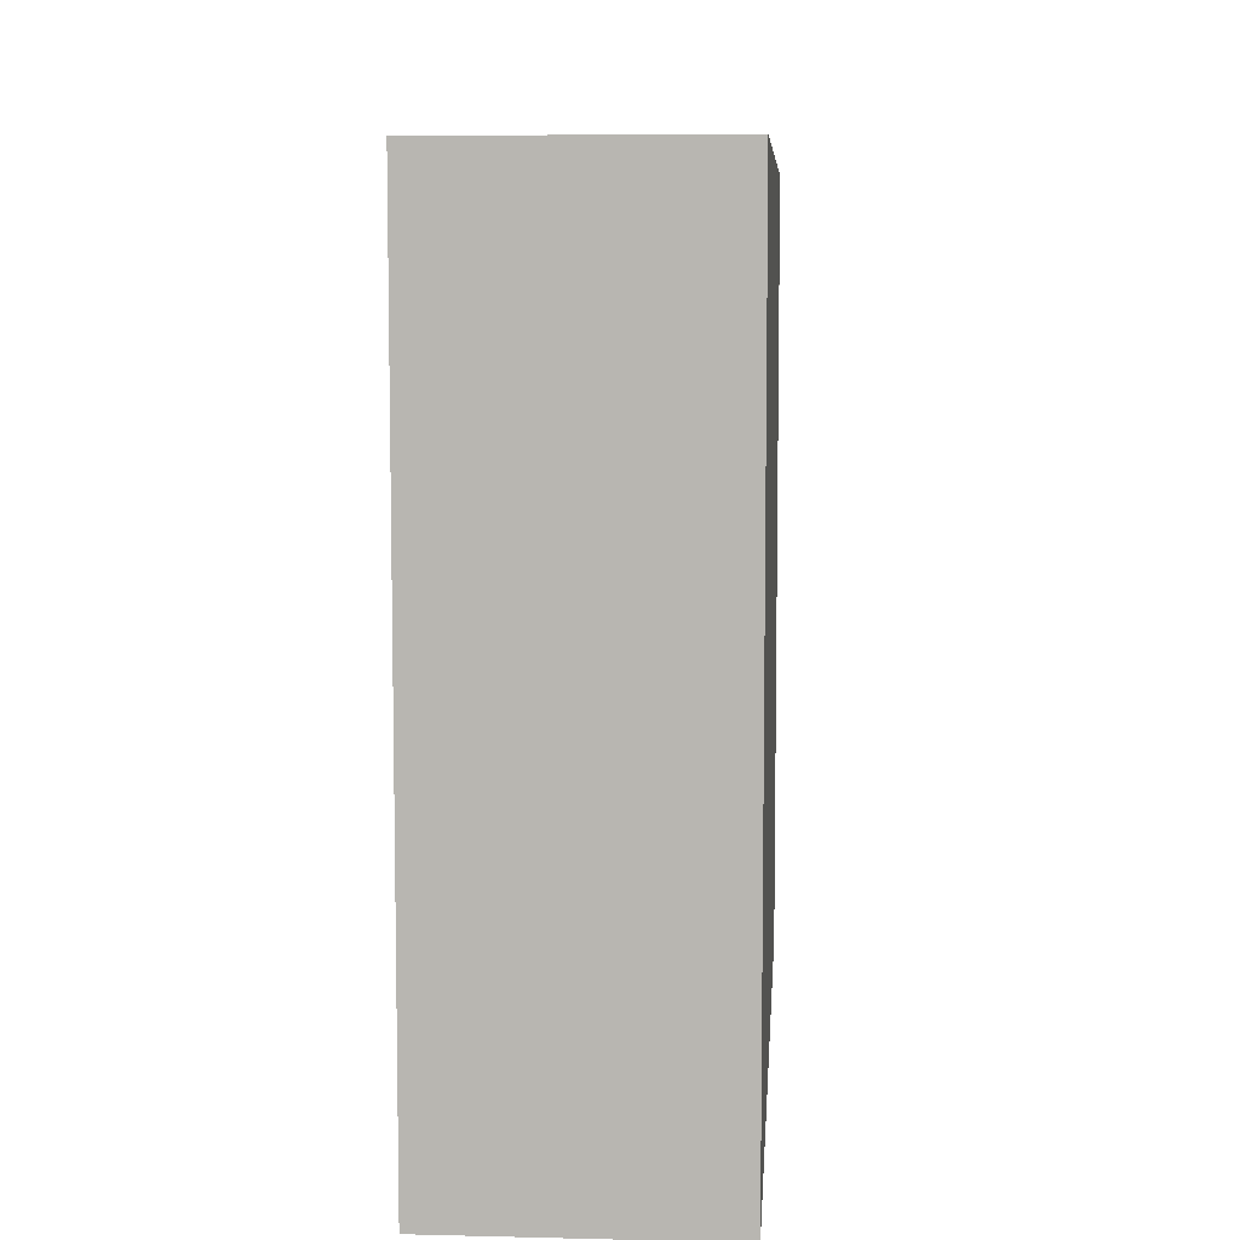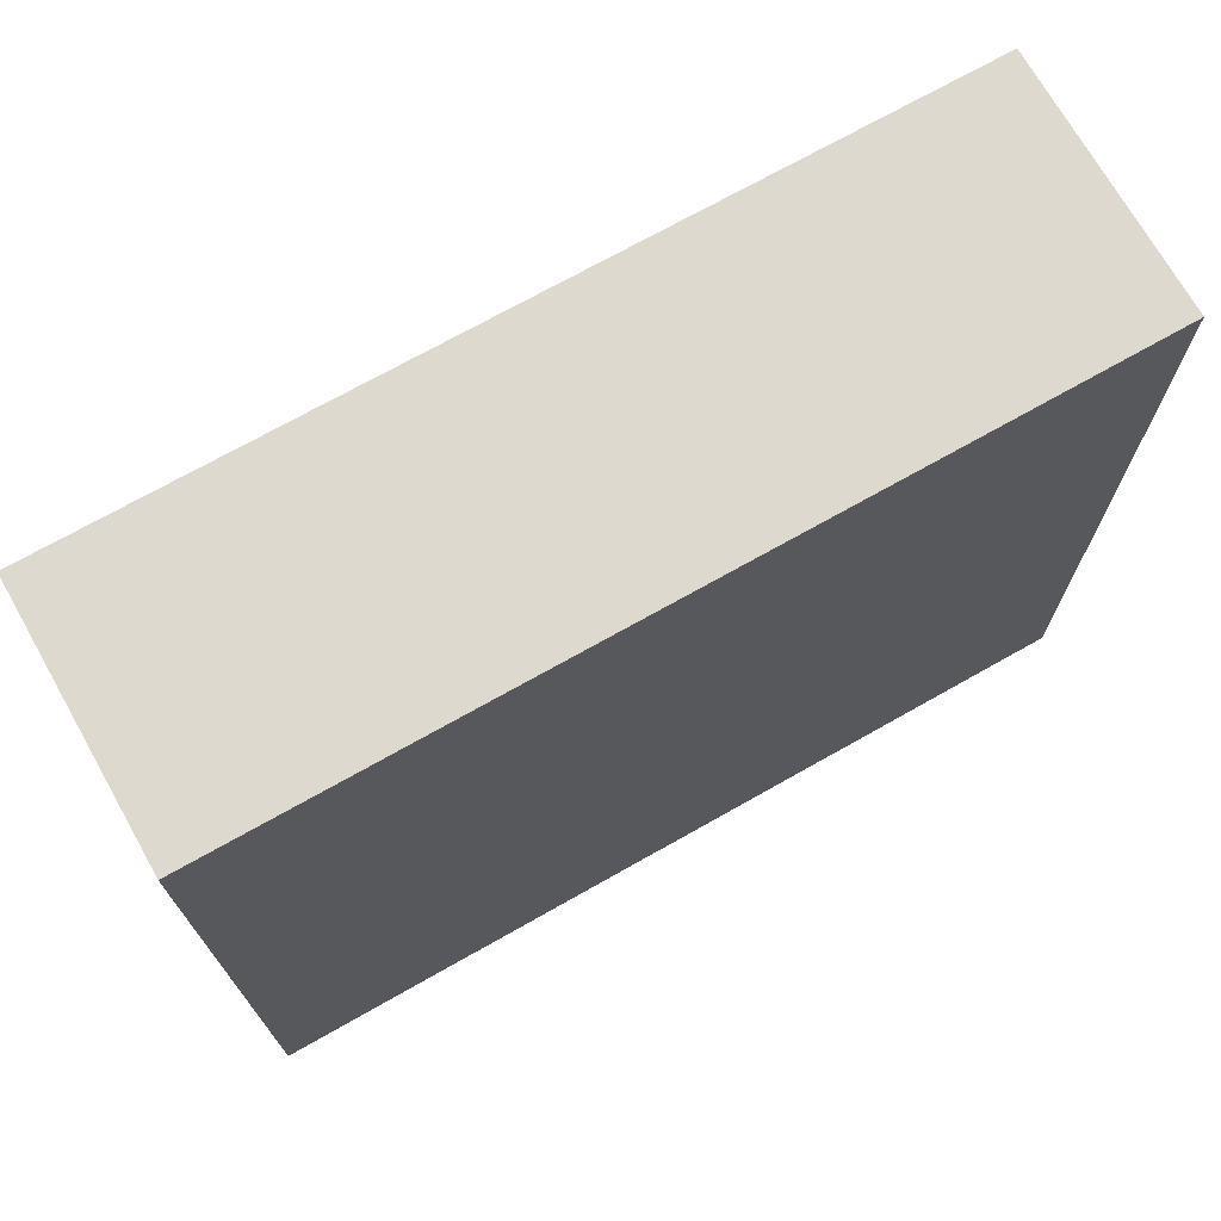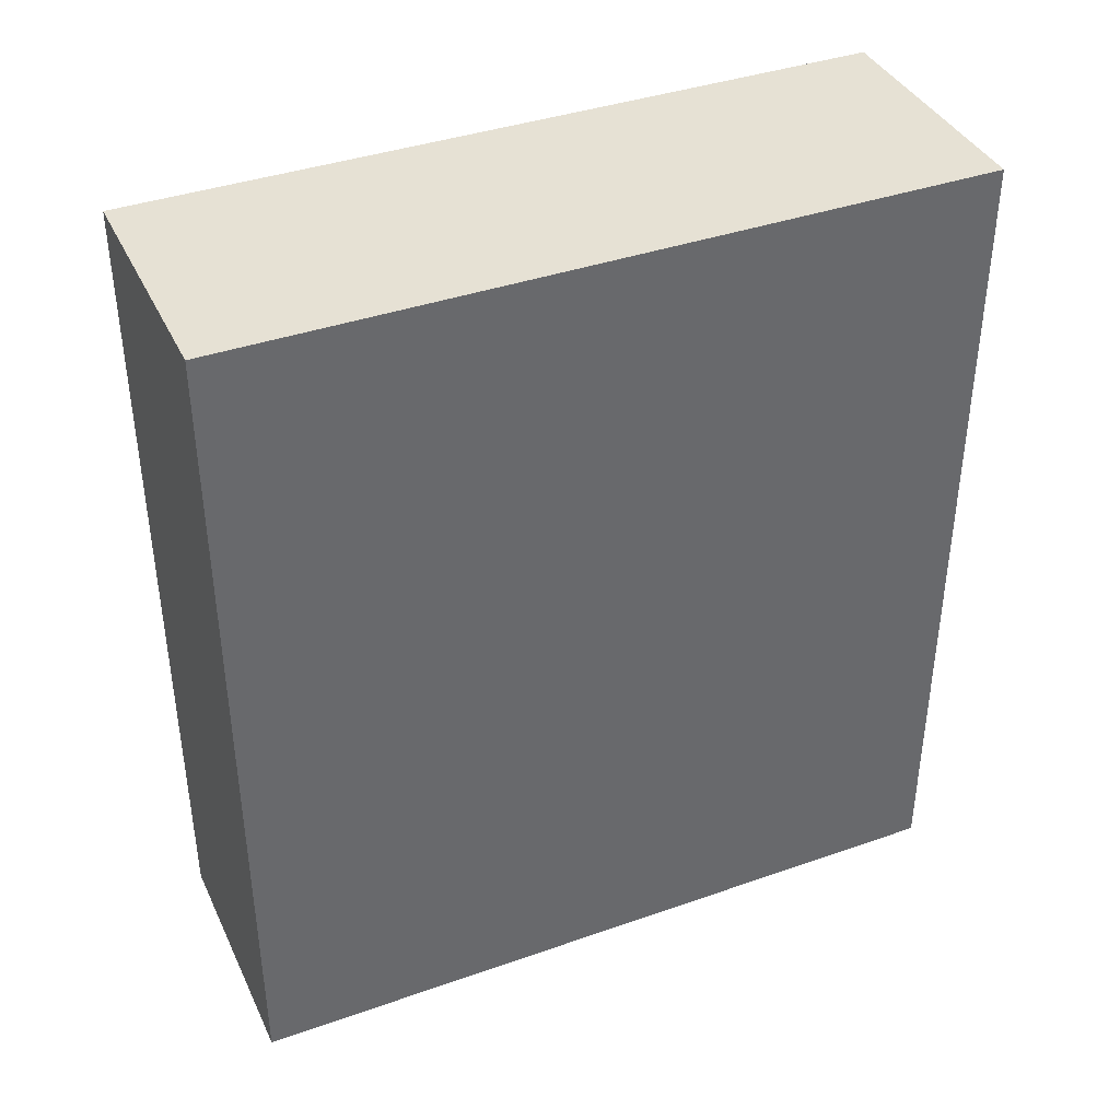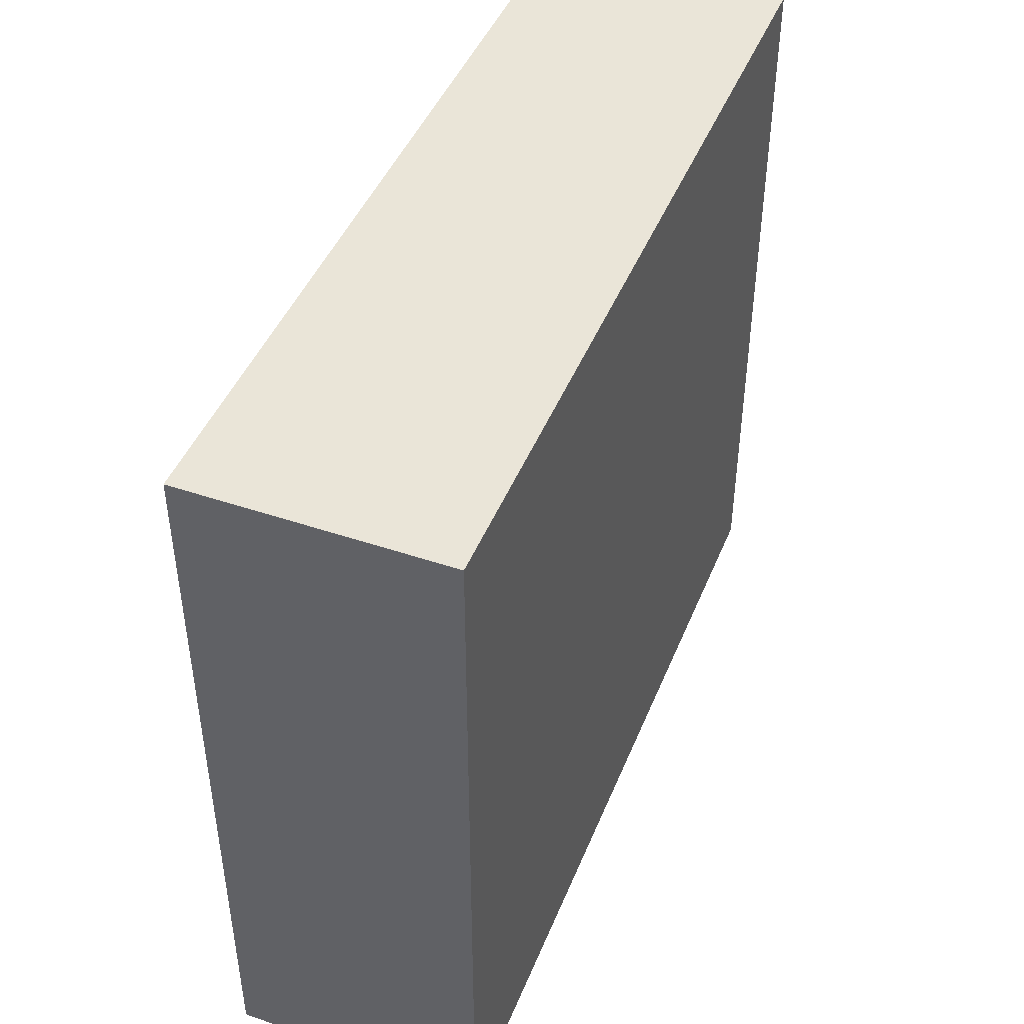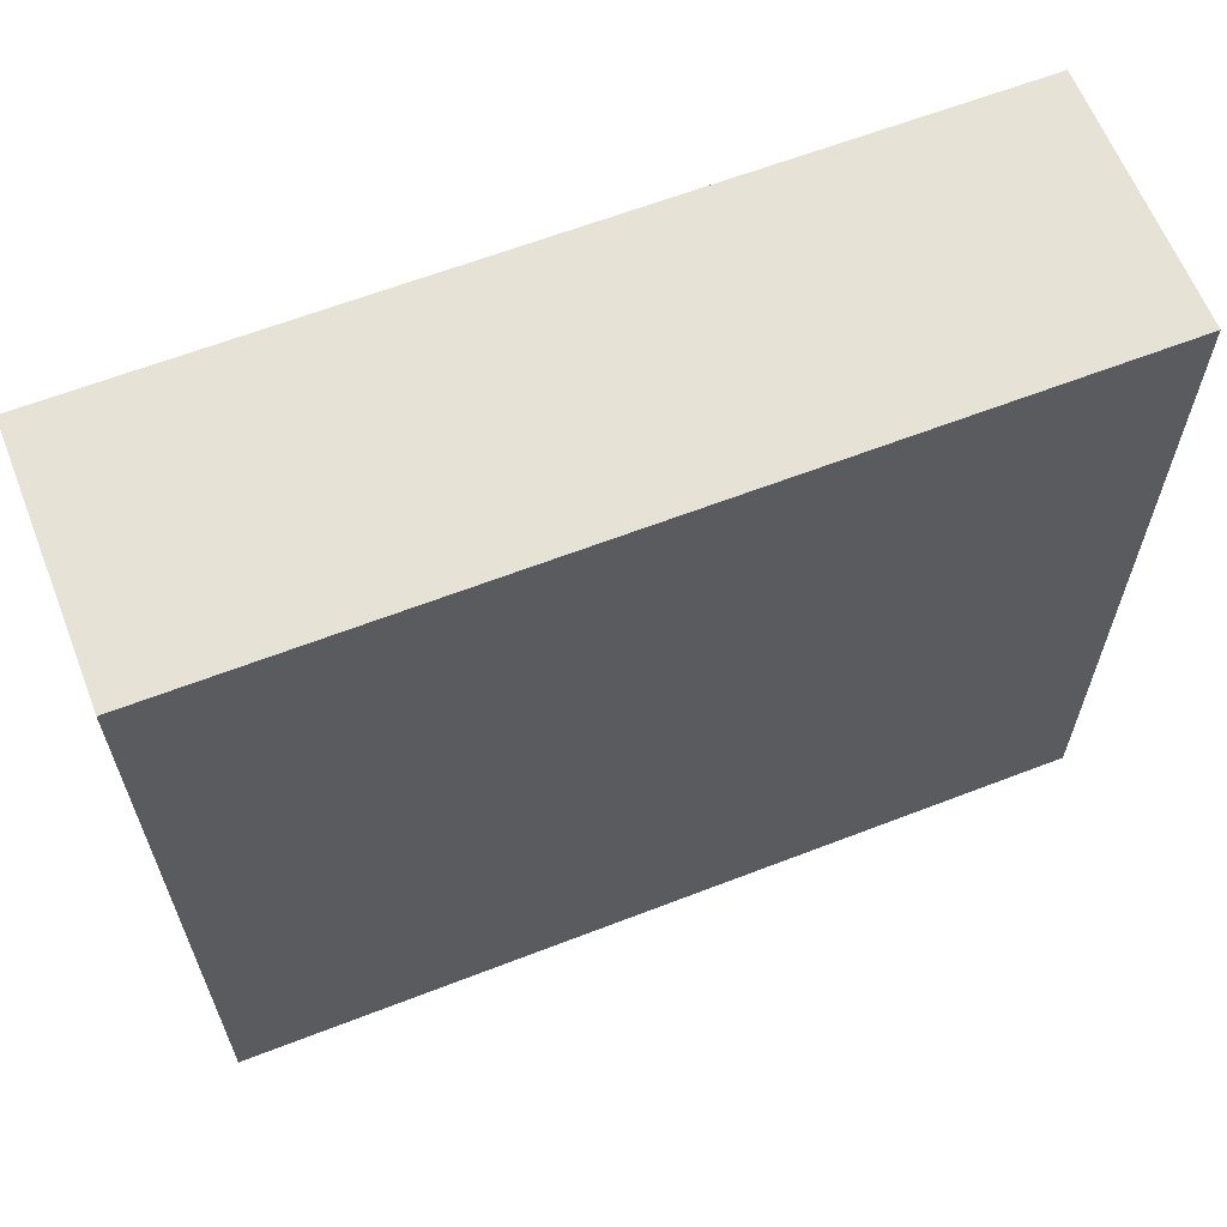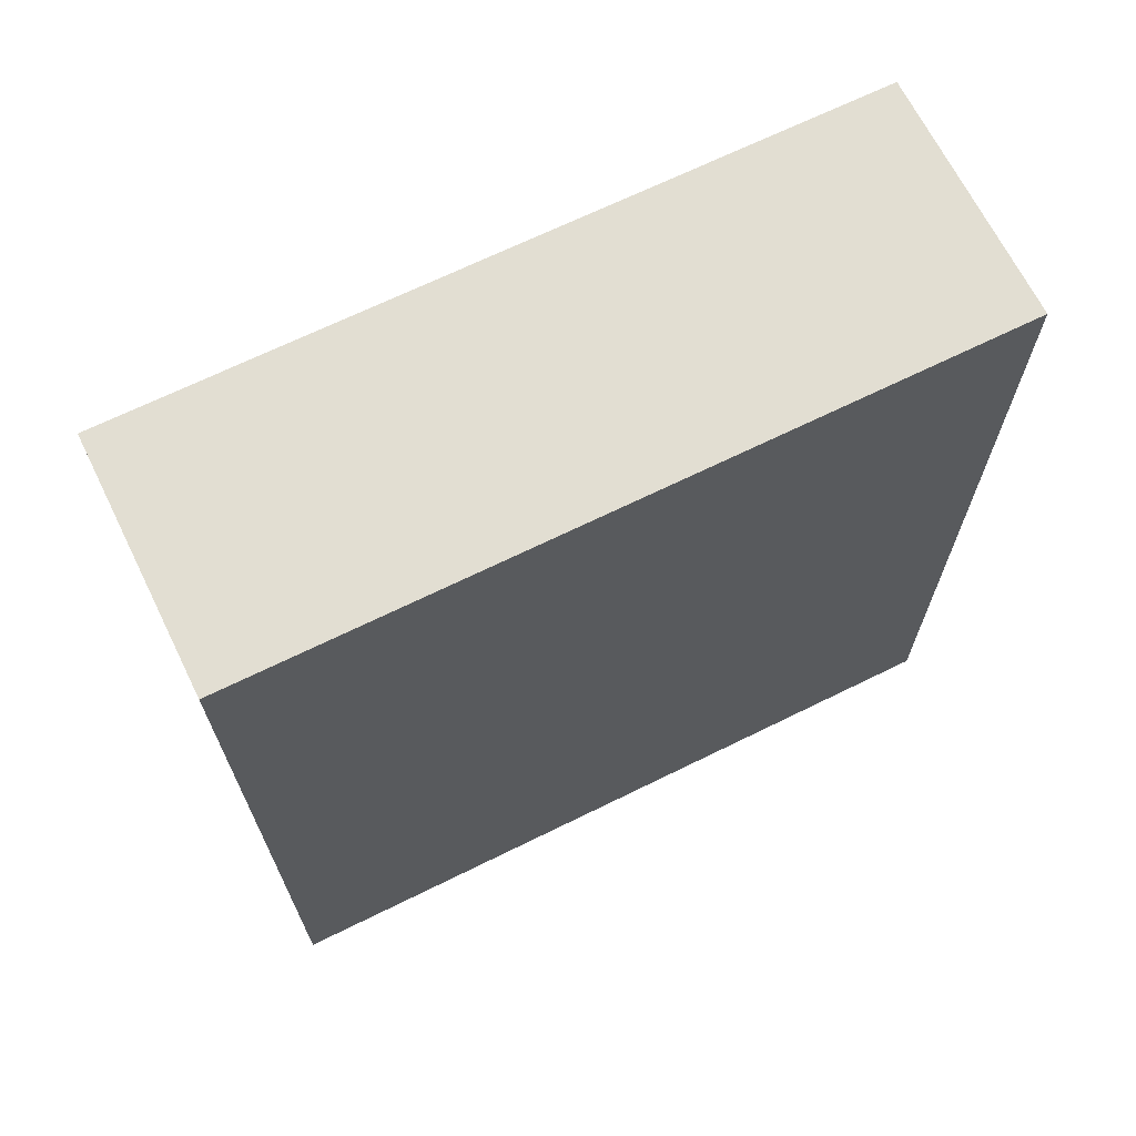
<metadata>
{"format":"obj","ext":"obj","renderer":"f3d","projection":"perspective","resolution":1024,"background":"white","views":[{"elev":7.6,"azim":-176.1,"up":"+Z"},{"elev":71.6,"azim":60.5,"up":"+Z"},{"elev":39.1,"azim":66.3,"up":"+Y"},{"elev":45.2,"azim":21.4,"up":"+Z"},{"elev":62.9,"azim":-111.4,"up":"+Z"},{"elev":67.8,"azim":63.7,"up":"+Y"}]}
</metadata>
<code>
o 150879
v 1.184 2.9 17.16
v 1.184 2.9 16.8
v 1.184 3.3 16.8
v 1.184 3.3 17.16
v 1.064 2.9 17.16
v 1.064 3.3 17.16
v 1.064 3.3 17.04
v 1.064 3.3 16.8
v 1.064 2.9 16.8
v 1.064 2.9 17.04
f 4 1 2
f 2 3 4
f 8 9 10
f 8 10 7
f 10 6 7
f 6 10 5
f 2 1 10
f 5 10 1
f 10 9 2
f 4 3 7
f 8 7 3
f 7 6 4
f 6 5 1
f 1 4 6
f 2 9 8
f 8 3 2

</code>
